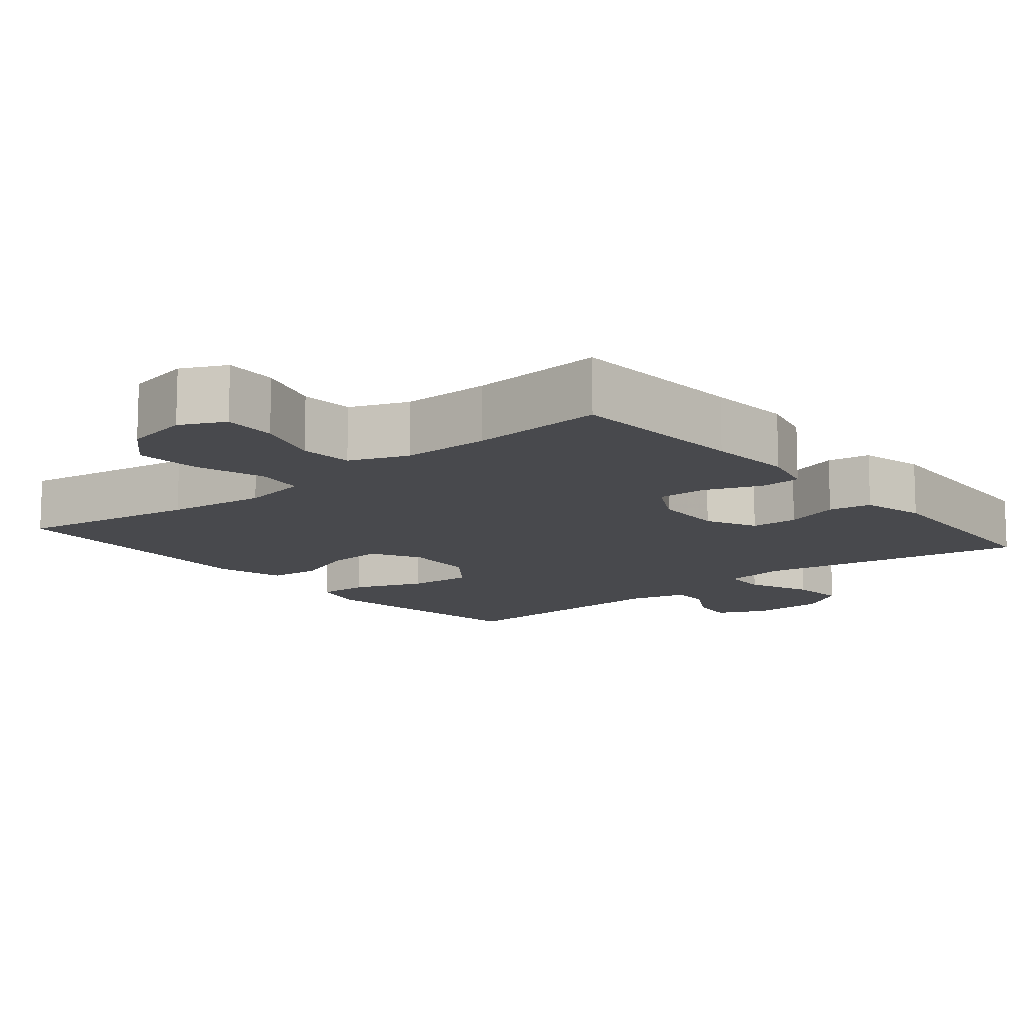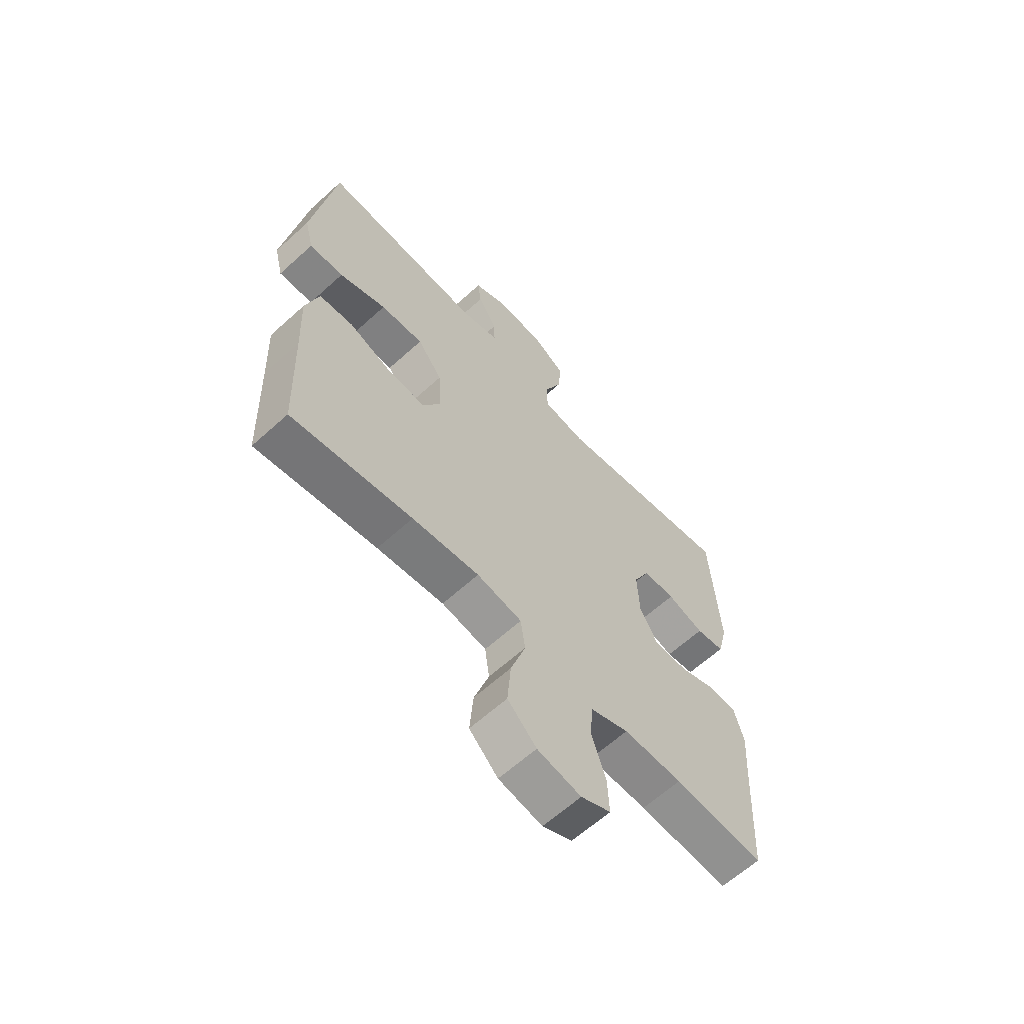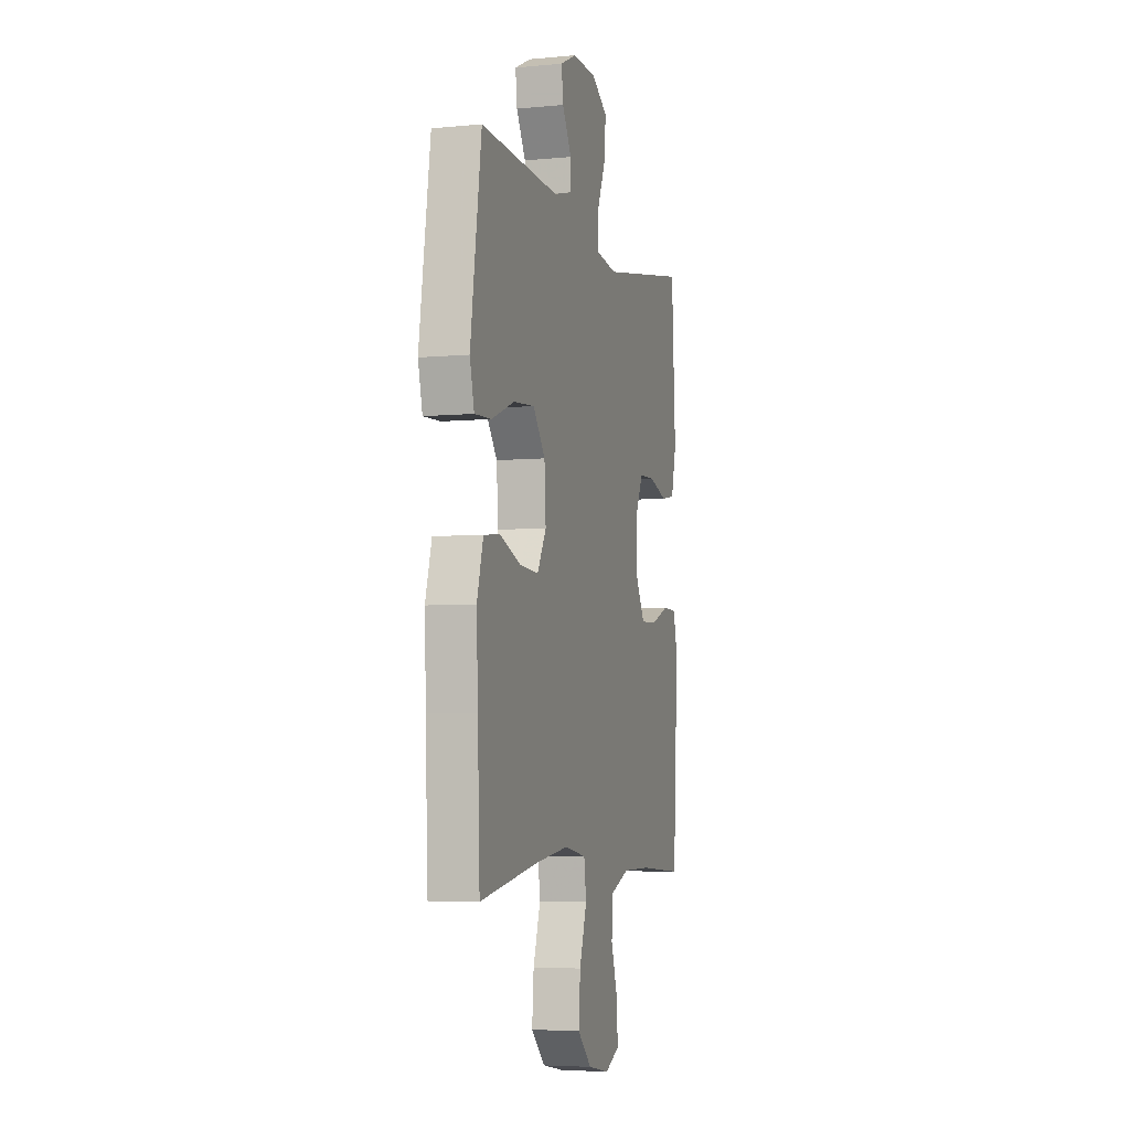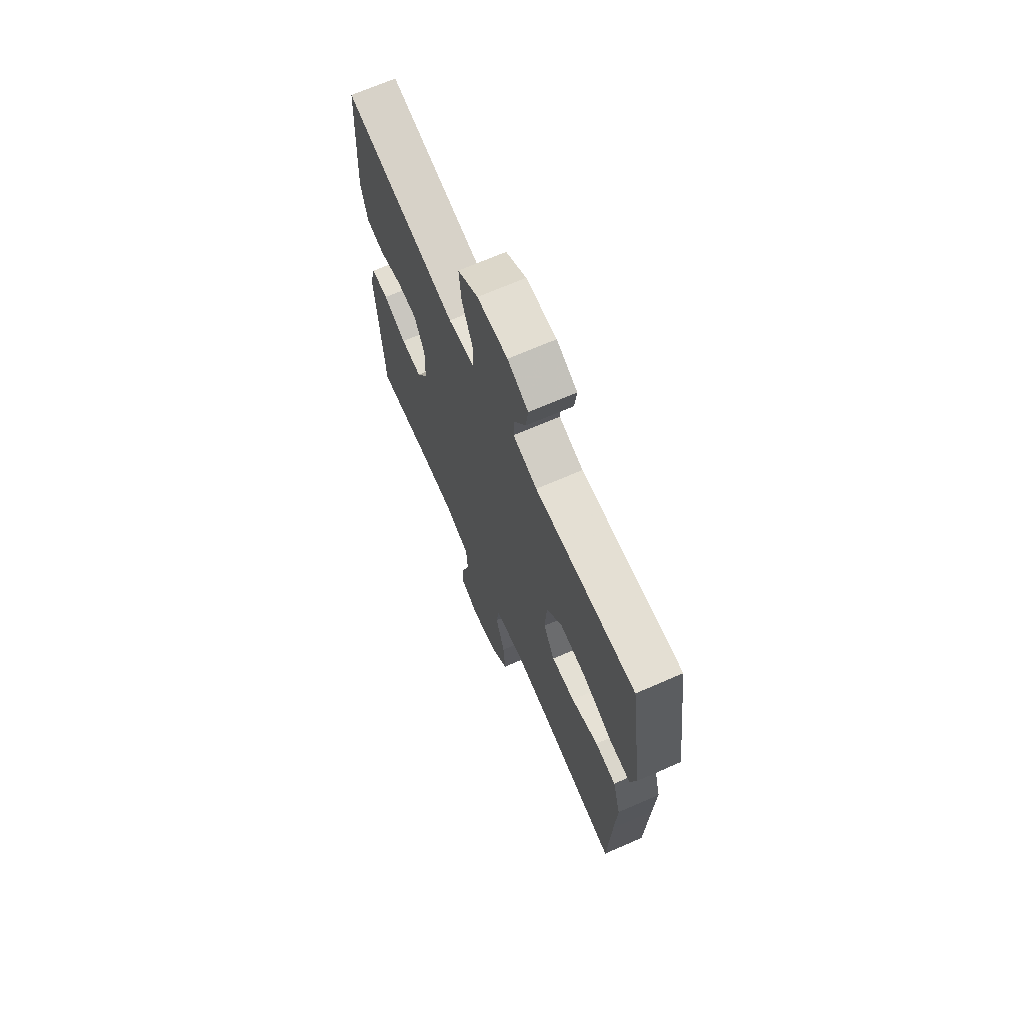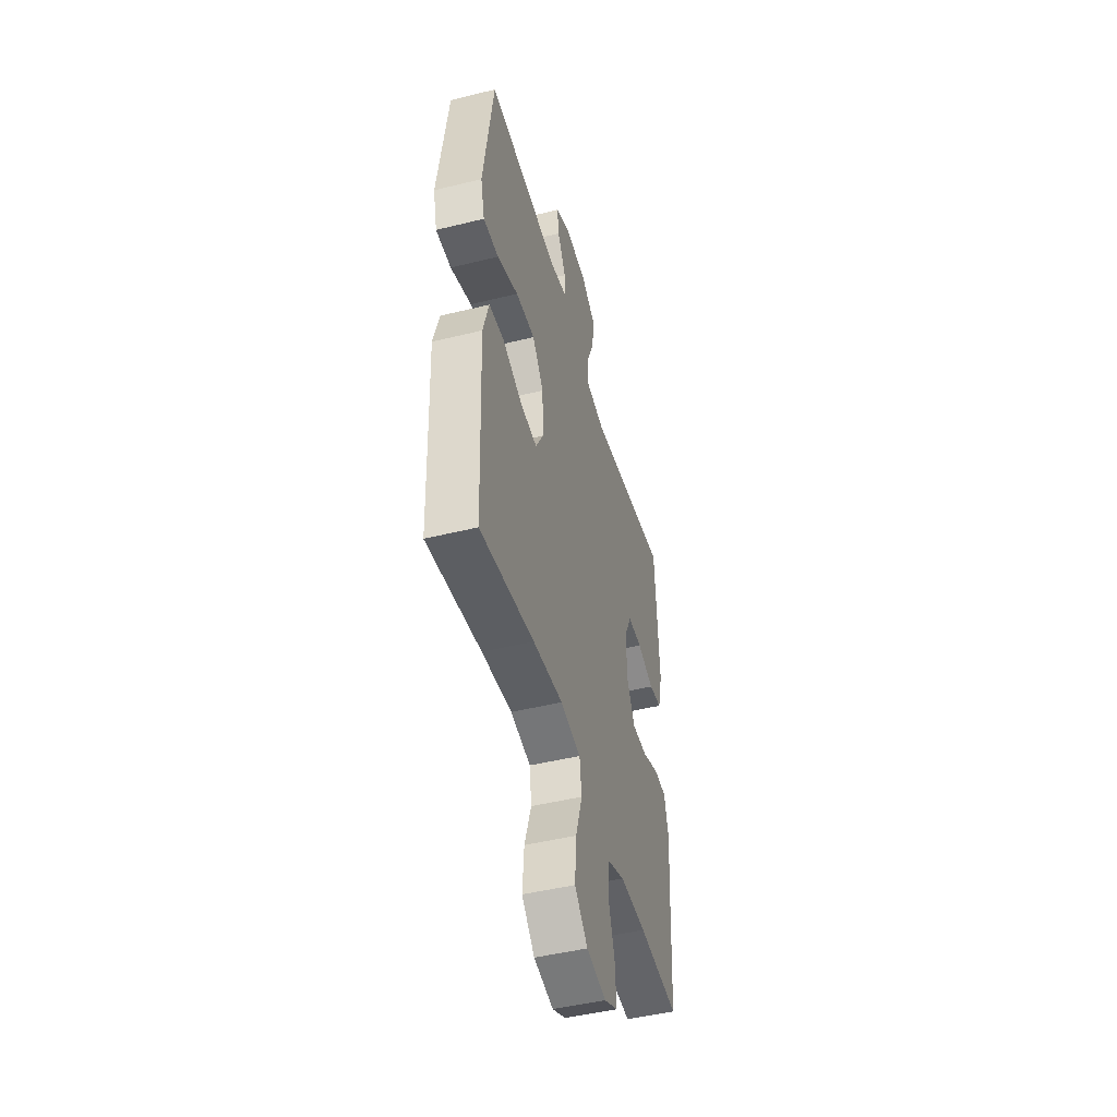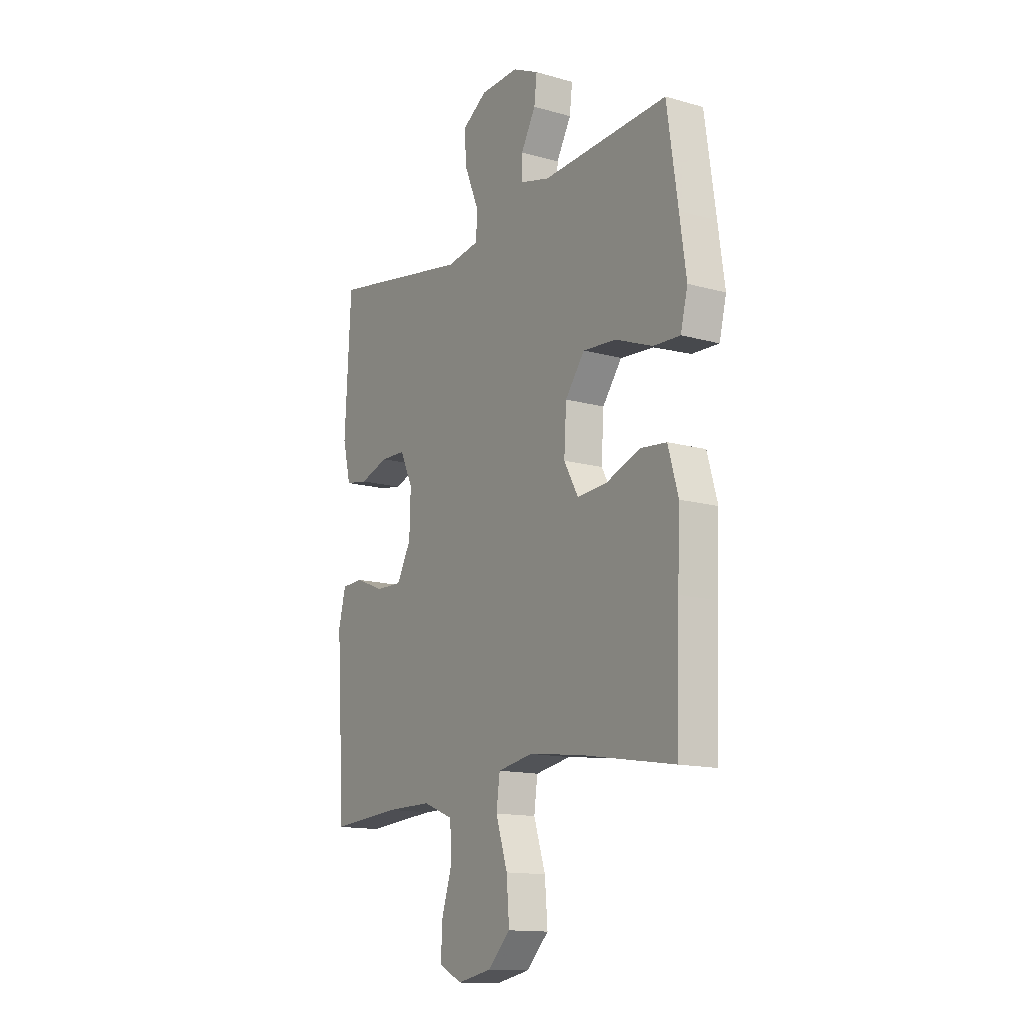
<metadata>
{"format":"obj","ext":"obj","renderer":"f3d","projection":"perspective","resolution":1024,"background":"white","views":[{"elev":-12.5,"azim":-140.3,"up":"+Y"},{"elev":-63.3,"azim":132.5,"up":"+Z"},{"elev":-5.0,"azim":106.8,"up":"+Z"},{"elev":69.0,"azim":66.4,"up":"+Z"},{"elev":-47.5,"azim":105.5,"up":"+Z"},{"elev":-14.0,"azim":58.0,"up":"+Z"}]}
</metadata>
<code>
v -0.5 0.07 0.5
v -0.133 0.07 0.434
v -0.047 0.07 0.447
v -0.045 0.07 0.508
v -0.081 0.07 0.594
v -0.088 0.07 0.67
v -0.022 0.07 0.712
v 0.077 0.07 0.715
v 0.144 0.07 0.683
v 0.137 0.07 0.624
v 0.099 0.07 0.557
v 0.097 0.07 0.505
v 0.175 0.07 0.484
v 0.5 0.07 0.5
v 0.528 0.07 0.308
v 0.545 0.07 0.19
v 0.527 0.07 0.117
v 0.458 0.07 0.12
v 0.363 0.07 0.157
v 0.276 0.07 0.164
v 0.226 0.07 0.098
v 0.22 0.07 0.001
v 0.257 0.07 -0.065
v 0.333 0.07 -0.06
v 0.421 0.07 -0.027
v 0.489 0.07 -0.034
v 0.515 0.07 -0.125
v 0.509 0.07 -0.262
v 0.5 0.07 -0.5
v 0.257 0.07 -0.459
v 0.122 0.07 -0.442
v 0.031 0.07 -0.458
v 0.022 0.07 -0.524
v 0.052 0.07 -0.617
v 0.059 0.07 -0.705
v 0.001 0.07 -0.762
v -0.087 0.07 -0.779
v -0.147 0.07 -0.75
v -0.144 0.07 -0.678
v -0.116 0.07 -0.59
v -0.121 0.07 -0.518
v -0.199 0.07 -0.487
v -0.318 0.07 -0.487
v -0.5 0.07 -0.5
v -0.514 0.07 -0.256
v -0.522 0.07 -0.141
v -0.503 0.07 -0.067
v -0.447 0.07 -0.065
v -0.372 0.07 -0.095
v -0.304 0.07 -0.097
v -0.267 0.07 -0.029
v -0.264 0.07 0.068
v -0.297 0.07 0.137
v -0.362 0.07 0.139
v -0.437 0.07 0.115
v -0.495 0.07 0.125
v -0.516 0.07 0.211
v -0.5 0 0.5
v -0.133 0 0.434
v -0.047 0 0.447
v -0.045 0 0.508
v -0.081 0 0.594
v -0.088 0 0.67
v -0.022 0 0.712
v 0.077 0 0.715
v 0.144 0 0.683
v 0.137 0 0.624
v 0.099 0 0.557
v 0.097 0 0.505
v 0.175 0 0.484
v 0.5 0 0.5
v 0.528 0 0.308
v 0.545 0 0.19
v 0.527 0 0.117
v 0.458 0 0.12
v 0.363 0 0.157
v 0.276 0 0.164
v 0.226 0 0.098
v 0.22 0 0.001
v 0.257 0 -0.065
v 0.333 0 -0.06
v 0.421 0 -0.027
v 0.489 0 -0.034
v 0.515 0 -0.125
v 0.509 0 -0.262
v 0.5 0 -0.5
v 0.257 0 -0.459
v 0.122 0 -0.442
v 0.031 0 -0.458
v 0.022 0 -0.524
v 0.052 0 -0.617
v 0.059 0 -0.705
v 0.001 0 -0.762
v -0.087 0 -0.779
v -0.147 0 -0.75
v -0.144 0 -0.678
v -0.116 0 -0.59
v -0.121 0 -0.518
v -0.199 0 -0.487
v -0.318 0 -0.487
v -0.5 0 -0.5
v -0.514 0 -0.256
v -0.522 0 -0.141
v -0.503 0 -0.067
v -0.447 0 -0.065
v -0.372 0 -0.095
v -0.304 0 -0.097
v -0.267 0 -0.029
v -0.264 0 0.068
v -0.297 0 0.137
v -0.362 0 0.139
v -0.437 0 0.115
v -0.495 0 0.125
v -0.516 0 0.211
f 54 55 56 57
f 53 54 57 1
f 46 47 48 49
f 45 46 49 50
f 43 44 45 50
f 42 43 50 51
f 37 38 39 40
f 37 40 41
f 36 37 41
f 33 34 35 36
f 33 36 41
f 32 33 41 42
f 28 29 30
f 28 30 31
f 24 25 26 27
f 23 24 27 28
f 16 17 18 19
f 16 19 20
f 13 14 15 16
f 12 13 16 20
f 8 9 10 11
f 8 11 12
f 7 8 12
f 4 5 6 7
f 3 4 7 12
f 53 1 2
f 52 53 2 3
f 23 28 31 32
f 22 23 32 42
f 21 22 42 51
f 20 21 51 52
f 3 12 20 52
f 114 113 112 111
f 58 114 111 110
f 106 105 104 103
f 107 106 103 102
f 107 102 101 100
f 108 107 100 99
f 97 96 95 94
f 98 97 94
f 98 94 93
f 93 92 91 90
f 98 93 90
f 99 98 90 89
f 87 86 85
f 88 87 85
f 84 83 82 81
f 85 84 81 80
f 76 75 74 73
f 77 76 73
f 73 72 71 70
f 77 73 70 69
f 68 67 66 65
f 69 68 65
f 69 65 64
f 64 63 62 61
f 69 64 61 60
f 59 58 110
f 60 59 110 109
f 89 88 85 80
f 99 89 80 79
f 108 99 79 78
f 109 108 78 77
f 109 77 69 60
f 1 58 59 2
f 2 59 60 3
f 3 60 61 4
f 4 61 62 5
f 5 62 63 6
f 6 63 64 7
f 7 64 65 8
f 8 65 66 9
f 9 66 67 10
f 10 67 68 11
f 11 68 69 12
f 12 69 70 13
f 13 70 71 14
f 14 71 72 15
f 15 72 73 16
f 16 73 74 17
f 17 74 75 18
f 18 75 76 19
f 19 76 77 20
f 20 77 78 21
f 21 78 79 22
f 22 79 80 23
f 23 80 81 24
f 24 81 82 25
f 25 82 83 26
f 26 83 84 27
f 27 84 85 28
f 28 85 86 29
f 29 86 87 30
f 30 87 88 31
f 31 88 89 32
f 32 89 90 33
f 33 90 91 34
f 34 91 92 35
f 35 92 93 36
f 36 93 94 37
f 37 94 95 38
f 38 95 96 39
f 39 96 97 40
f 40 97 98 41
f 41 98 99 42
f 42 99 100 43
f 43 100 101 44
f 44 101 102 45
f 45 102 103 46
f 46 103 104 47
f 47 104 105 48
f 48 105 106 49
f 49 106 107 50
f 50 107 108 51
f 51 108 109 52
f 52 109 110 53
f 53 110 111 54
f 54 111 112 55
f 55 112 113 56
f 56 113 114 57
f 57 114 58 1

</code>
